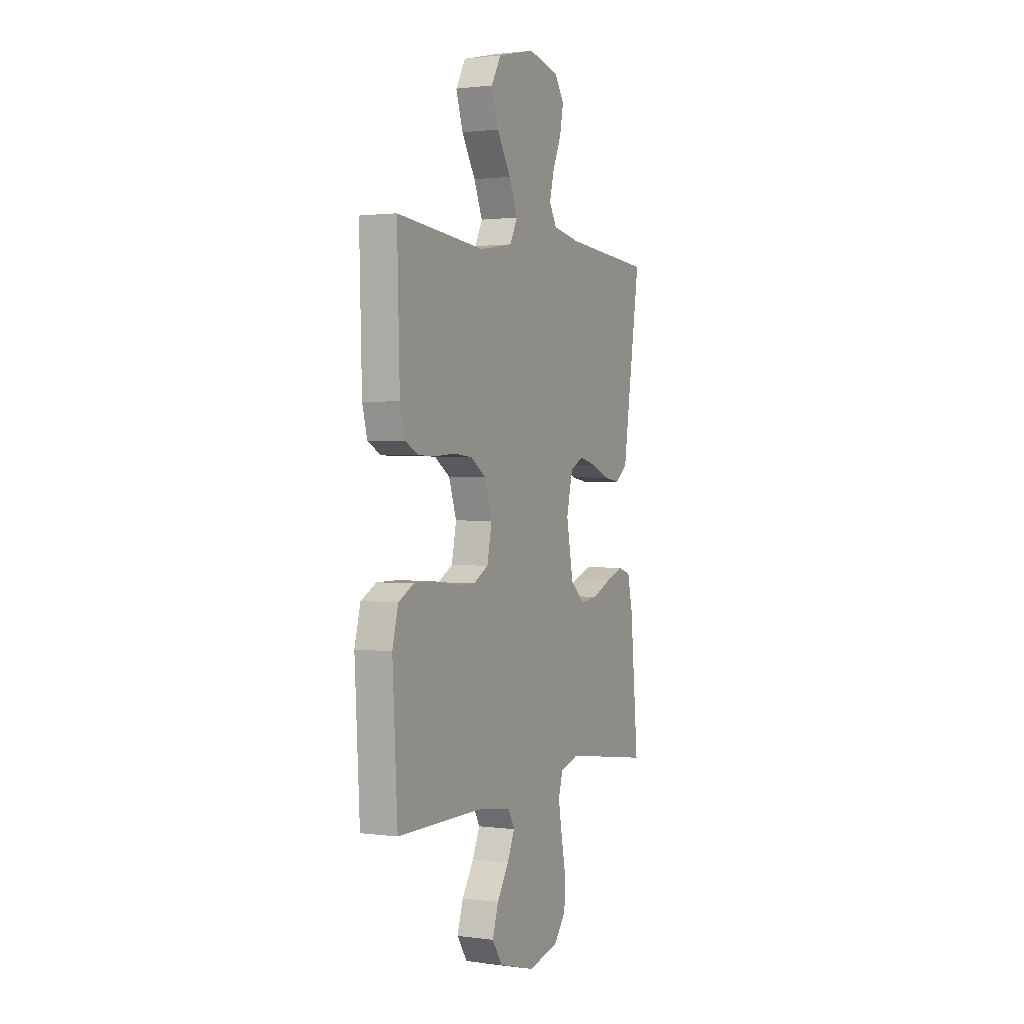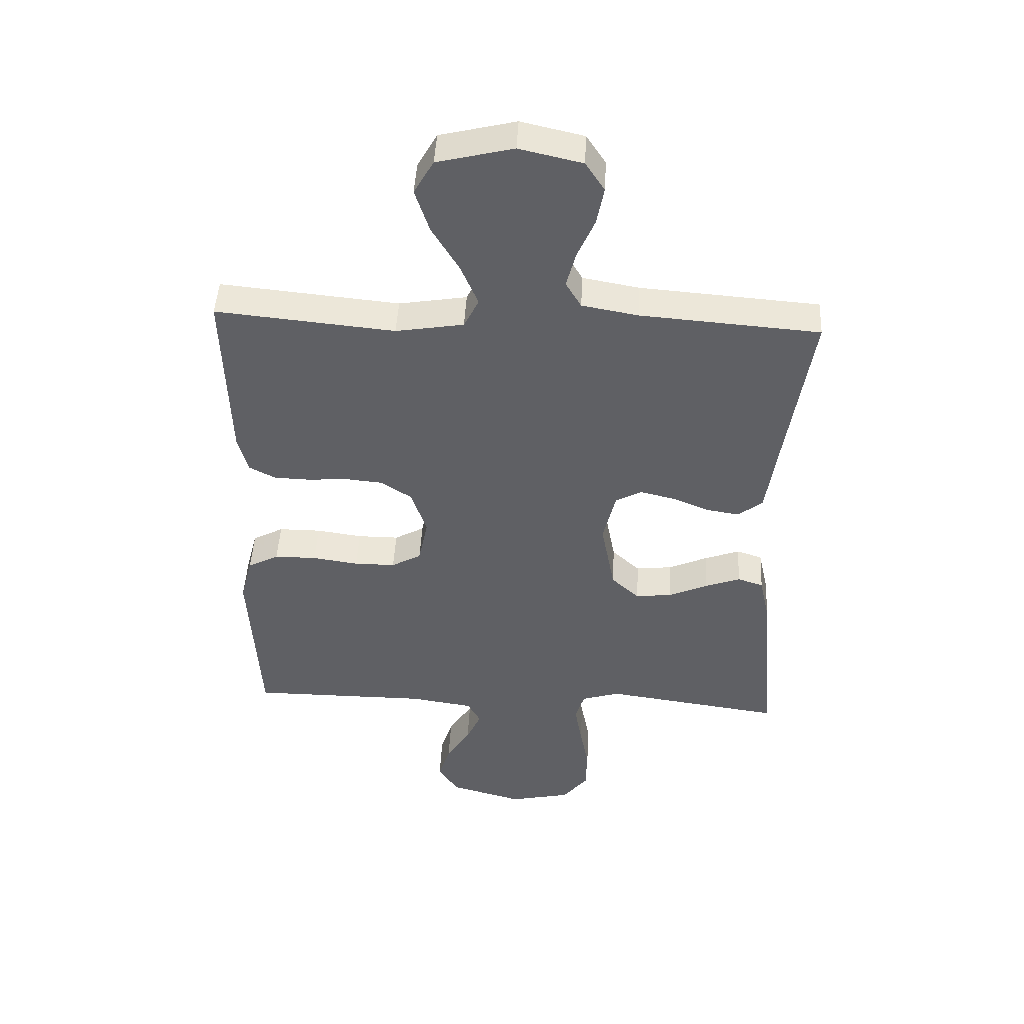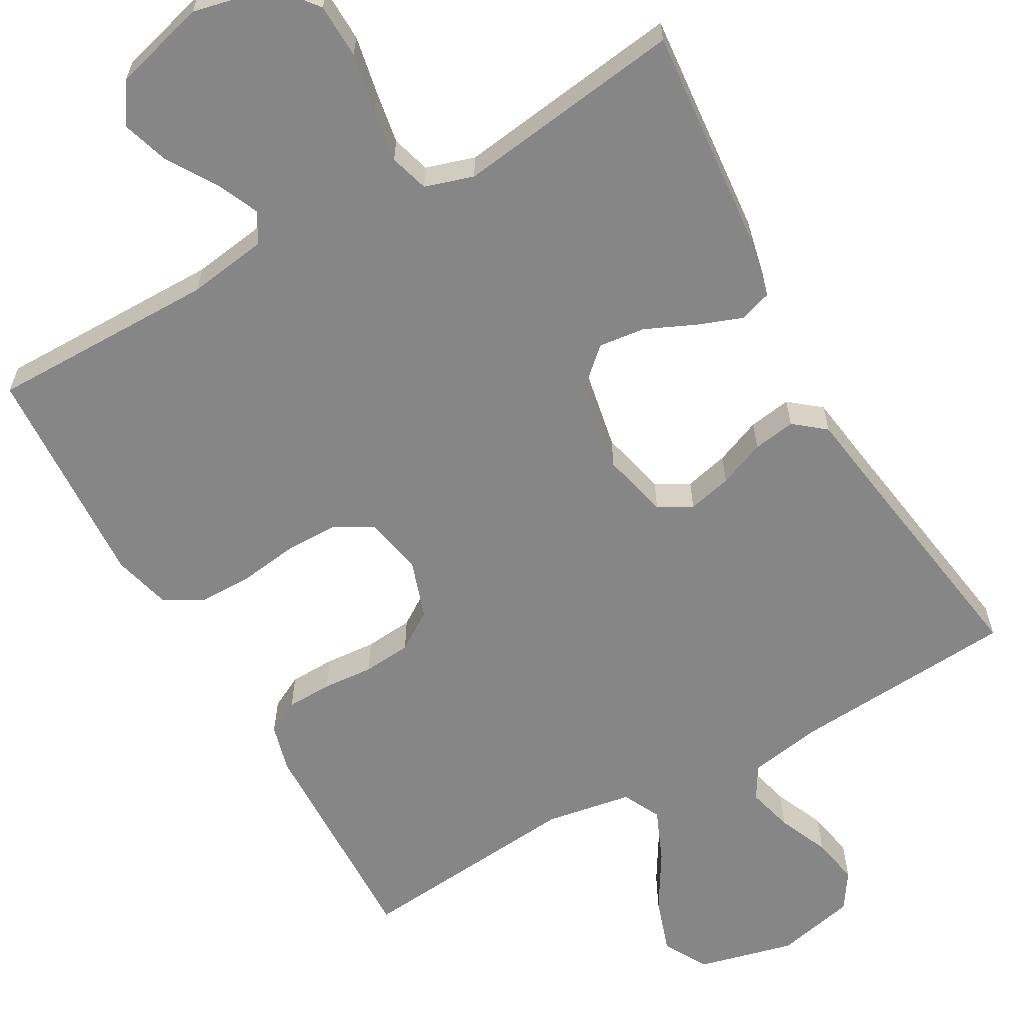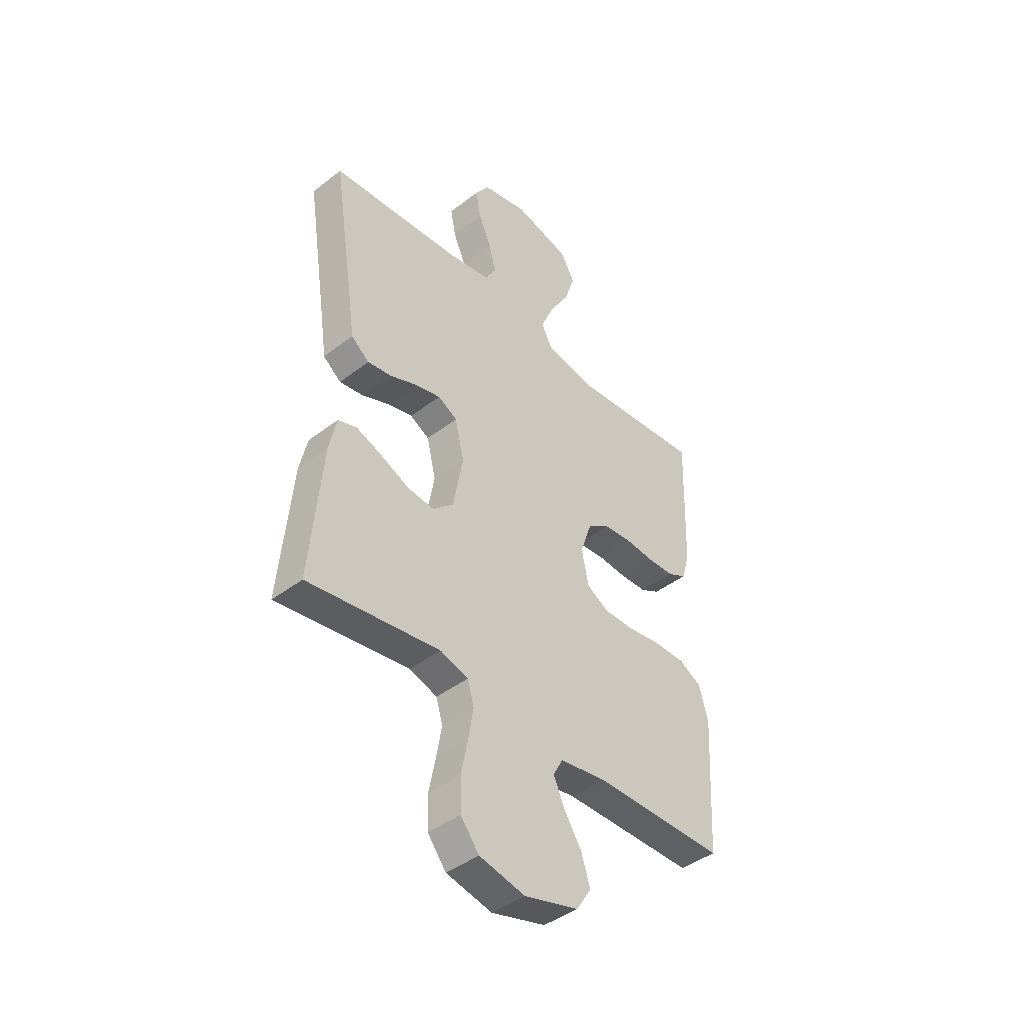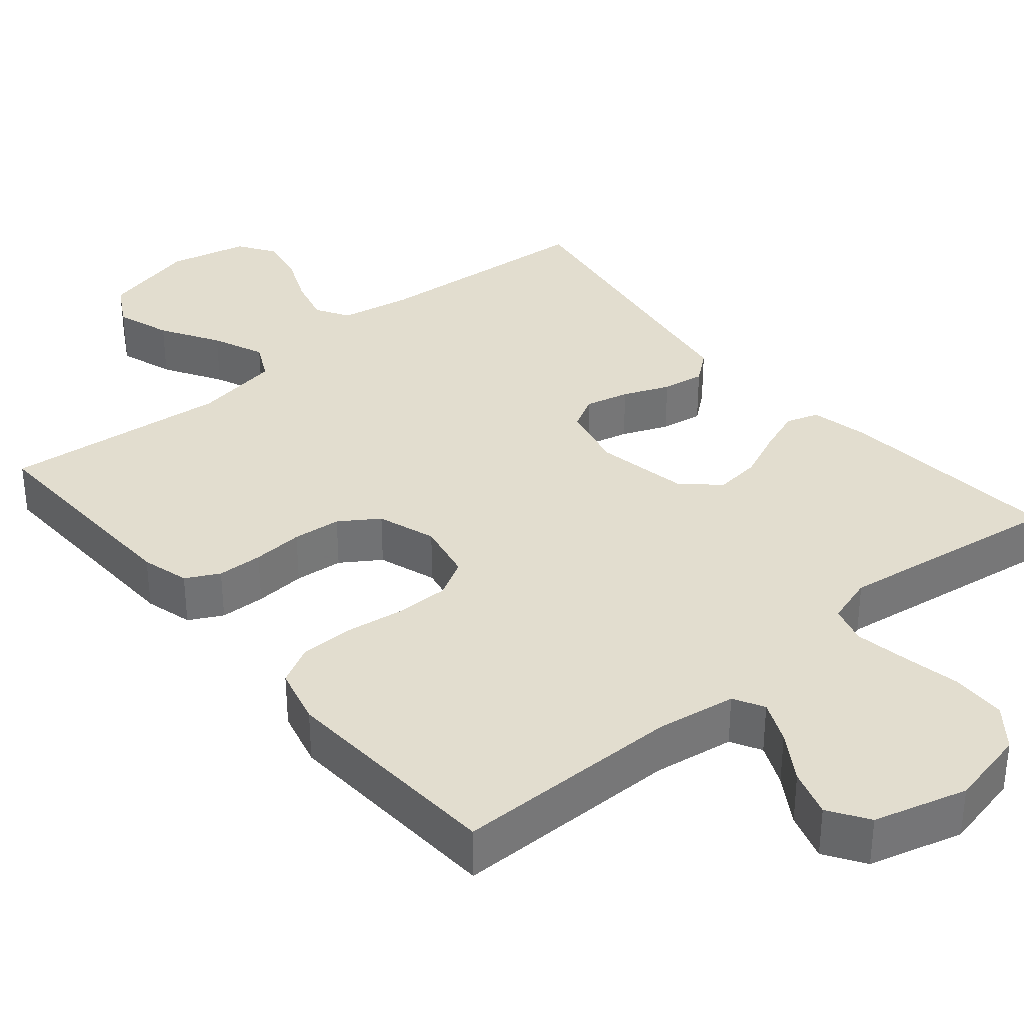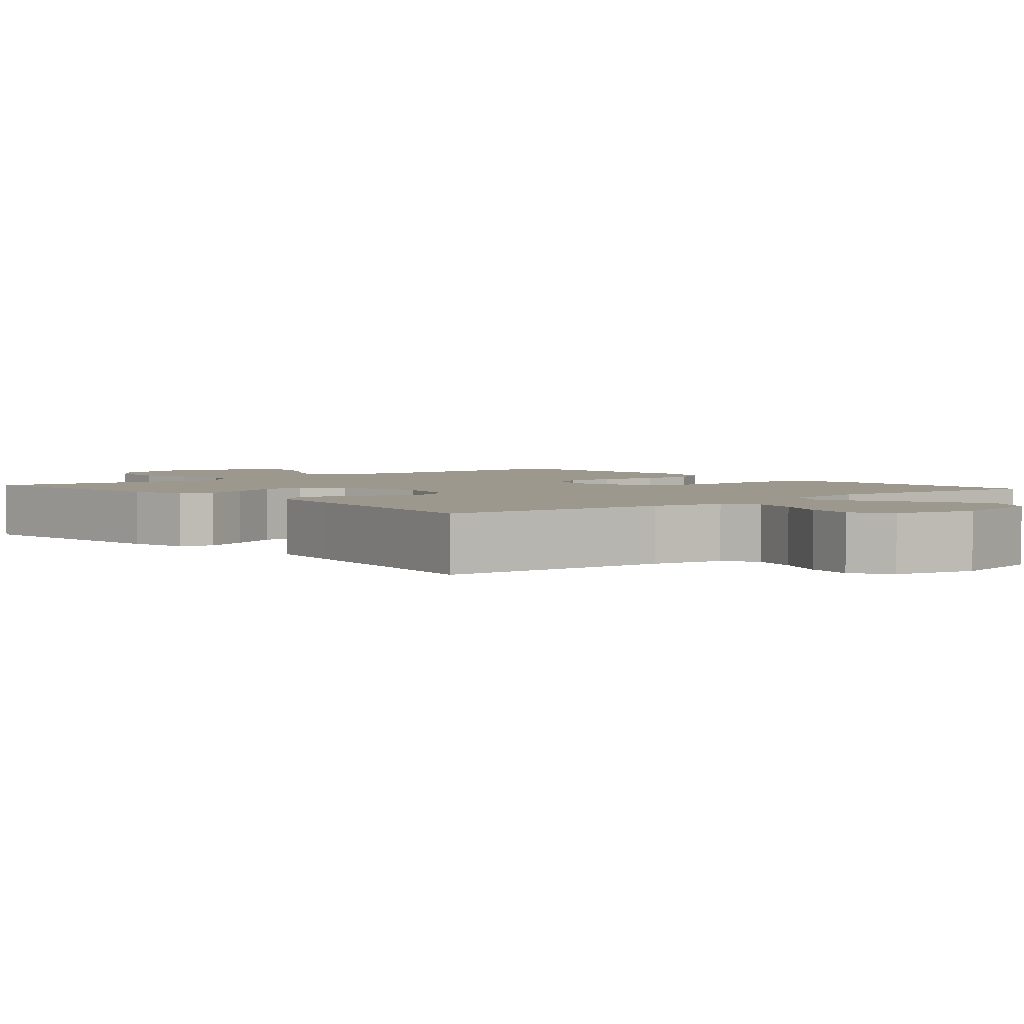
<metadata>
{"format":"obj","ext":"obj","renderer":"f3d","projection":"perspective","resolution":1024,"background":"white","views":[{"elev":1.3,"azim":116.0,"up":"+Z"},{"elev":46.2,"azim":-177.0,"up":"+Z"},{"elev":-62.1,"azim":-150.6,"up":"+Y"},{"elev":-43.0,"azim":-47.6,"up":"+Z"},{"elev":34.9,"azim":139.9,"up":"+Y"},{"elev":3.0,"azim":-40.4,"up":"+Y"}]}
</metadata>
<code>
v -0.5 0.07 -0.5
v -0.473 0.07 -0.2
v -0.456 0.07 -0.122
v -0.413 0.07 -0.108
v -0.354 0.07 -0.13
v -0.289 0.07 -0.159
v -0.228 0.07 -0.166
v -0.181 0.07 -0.123
v -0.158 0.07 0
v -0.179 0.07 0.088
v -0.223 0.07 0.112
v -0.281 0.07 0.098
v -0.342 0.07 0.073
v -0.398 0.07 0.064
v -0.439 0.07 0.097
v -0.454 0.07 0.2
v -0.5 0.07 0.5
v -0.2 0.07 0.523
v -0.106 0.07 0.54
v -0.08 0.07 0.584
v -0.096 0.07 0.645
v -0.125 0.07 0.712
v -0.137 0.07 0.775
v -0.105 0.07 0.824
v 0 0.07 0.848
v 0.127 0.07 0.817
v 0.16 0.07 0.759
v 0.136 0.07 0.686
v 0.09 0.07 0.609
v 0.061 0.07 0.54
v 0.086 0.07 0.49
v 0.2 0.07 0.471
v 0.5 0.07 0.5
v 0.491 0.07 0.2
v 0.474 0.07 0.137
v 0.43 0.07 0.114
v 0.37 0.07 0.112
v 0.303 0.07 0.117
v 0.239 0.07 0.111
v 0.188 0.07 0.077
v 0.162 0.07 0
v 0.178 0.07 -0.078
v 0.228 0.07 -0.106
v 0.297 0.07 -0.106
v 0.374 0.07 -0.095
v 0.445 0.07 -0.095
v 0.497 0.07 -0.123
v 0.517 0.07 -0.2
v 0.5 0.07 -0.5
v 0.2 0.07 -0.5
v 0.094 0.07 -0.516
v 0.072 0.07 -0.556
v 0.097 0.07 -0.612
v 0.137 0.07 -0.675
v 0.157 0.07 -0.738
v 0.123 0.07 -0.79
v 0 0.07 -0.824
v -0.104 0.07 -0.801
v -0.146 0.07 -0.748
v -0.148 0.07 -0.676
v -0.133 0.07 -0.599
v -0.121 0.07 -0.529
v -0.136 0.07 -0.478
v -0.2 0.07 -0.458
v -0.5 0 -0.5
v -0.473 0 -0.2
v -0.456 0 -0.122
v -0.413 0 -0.108
v -0.354 0 -0.13
v -0.289 0 -0.159
v -0.228 0 -0.166
v -0.181 0 -0.123
v -0.158 0 0
v -0.179 0 0.088
v -0.223 0 0.112
v -0.281 0 0.098
v -0.342 0 0.073
v -0.398 0 0.064
v -0.439 0 0.097
v -0.454 0 0.2
v -0.5 0 0.5
v -0.2 0 0.523
v -0.106 0 0.54
v -0.08 0 0.584
v -0.096 0 0.645
v -0.125 0 0.712
v -0.137 0 0.775
v -0.105 0 0.824
v 0 0 0.848
v 0.127 0 0.817
v 0.16 0 0.759
v 0.136 0 0.686
v 0.09 0 0.609
v 0.061 0 0.54
v 0.086 0 0.49
v 0.2 0 0.471
v 0.5 0 0.5
v 0.491 0 0.2
v 0.474 0 0.137
v 0.43 0 0.114
v 0.37 0 0.112
v 0.303 0 0.117
v 0.239 0 0.111
v 0.188 0 0.077
v 0.162 0 0
v 0.178 0 -0.078
v 0.228 0 -0.106
v 0.297 0 -0.106
v 0.374 0 -0.095
v 0.445 0 -0.095
v 0.497 0 -0.123
v 0.517 0 -0.2
v 0.5 0 -0.5
v 0.2 0 -0.5
v 0.094 0 -0.516
v 0.072 0 -0.556
v 0.097 0 -0.612
v 0.137 0 -0.675
v 0.157 0 -0.738
v 0.123 0 -0.79
v 0 0 -0.824
v -0.104 0 -0.801
v -0.146 0 -0.748
v -0.148 0 -0.676
v -0.133 0 -0.599
v -0.121 0 -0.529
v -0.136 0 -0.478
v -0.2 0 -0.458
f 58 59 60 61
f 58 61 62
f 57 58 62
f 56 57 62 63
f 53 54 55 56
f 52 53 56 63
f 47 48 49 50
f 47 50 51
f 44 45 46 47
f 43 44 47 51
f 42 43 51 52
f 35 36 37 38
f 35 38 39
f 32 33 34 35
f 31 32 35 39
f 30 31 39 40
f 26 27 28 29
f 26 29 30
f 25 26 30
f 24 25 30
f 21 22 23 24
f 20 21 24 30
f 19 20 30 40
f 16 17 18
f 12 13 14 15
f 11 12 15 16
f 3 4 5 6
f 1 2 3 6
f 64 1 6 7
f 63 64 7 8
f 41 42 52 63
f 41 63 8 9
f 40 41 9 10
f 19 40 10 11
f 11 16 18 19
f 125 124 123 122
f 126 125 122
f 126 122 121
f 127 126 121 120
f 120 119 118 117
f 127 120 117 116
f 114 113 112 111
f 115 114 111
f 111 110 109 108
f 115 111 108 107
f 116 115 107 106
f 102 101 100 99
f 103 102 99
f 99 98 97 96
f 103 99 96 95
f 104 103 95 94
f 93 92 91 90
f 94 93 90
f 94 90 89
f 94 89 88
f 88 87 86 85
f 94 88 85 84
f 104 94 84 83
f 82 81 80
f 79 78 77 76
f 80 79 76 75
f 70 69 68 67
f 70 67 66 65
f 71 70 65 128
f 72 71 128 127
f 127 116 106 105
f 73 72 127 105
f 74 73 105 104
f 75 74 104 83
f 83 82 80 75
f 1 65 66 2
f 2 66 67 3
f 3 67 68 4
f 4 68 69 5
f 5 69 70 6
f 6 70 71 7
f 7 71 72 8
f 8 72 73 9
f 9 73 74 10
f 10 74 75 11
f 11 75 76 12
f 12 76 77 13
f 13 77 78 14
f 14 78 79 15
f 15 79 80 16
f 16 80 81 17
f 17 81 82 18
f 18 82 83 19
f 19 83 84 20
f 20 84 85 21
f 21 85 86 22
f 22 86 87 23
f 23 87 88 24
f 24 88 89 25
f 25 89 90 26
f 26 90 91 27
f 27 91 92 28
f 28 92 93 29
f 29 93 94 30
f 30 94 95 31
f 31 95 96 32
f 32 96 97 33
f 33 97 98 34
f 34 98 99 35
f 35 99 100 36
f 36 100 101 37
f 37 101 102 38
f 38 102 103 39
f 39 103 104 40
f 40 104 105 41
f 41 105 106 42
f 42 106 107 43
f 43 107 108 44
f 44 108 109 45
f 45 109 110 46
f 46 110 111 47
f 47 111 112 48
f 48 112 113 49
f 49 113 114 50
f 50 114 115 51
f 51 115 116 52
f 52 116 117 53
f 53 117 118 54
f 54 118 119 55
f 55 119 120 56
f 56 120 121 57
f 57 121 122 58
f 58 122 123 59
f 59 123 124 60
f 60 124 125 61
f 61 125 126 62
f 62 126 127 63
f 63 127 128 64
f 64 128 65 1

</code>
